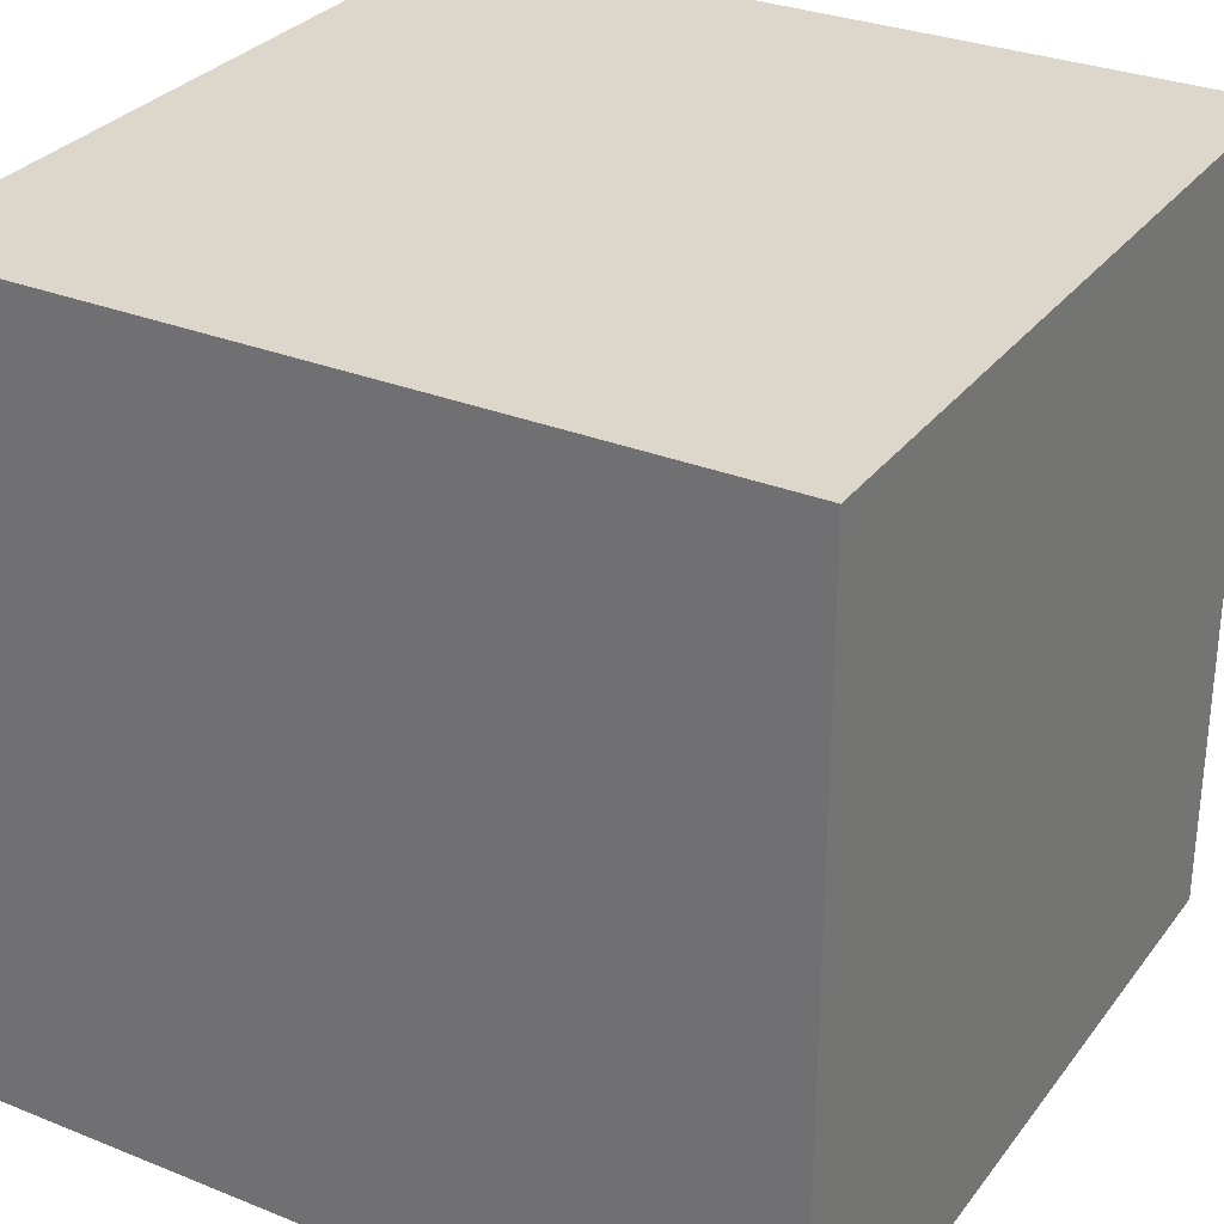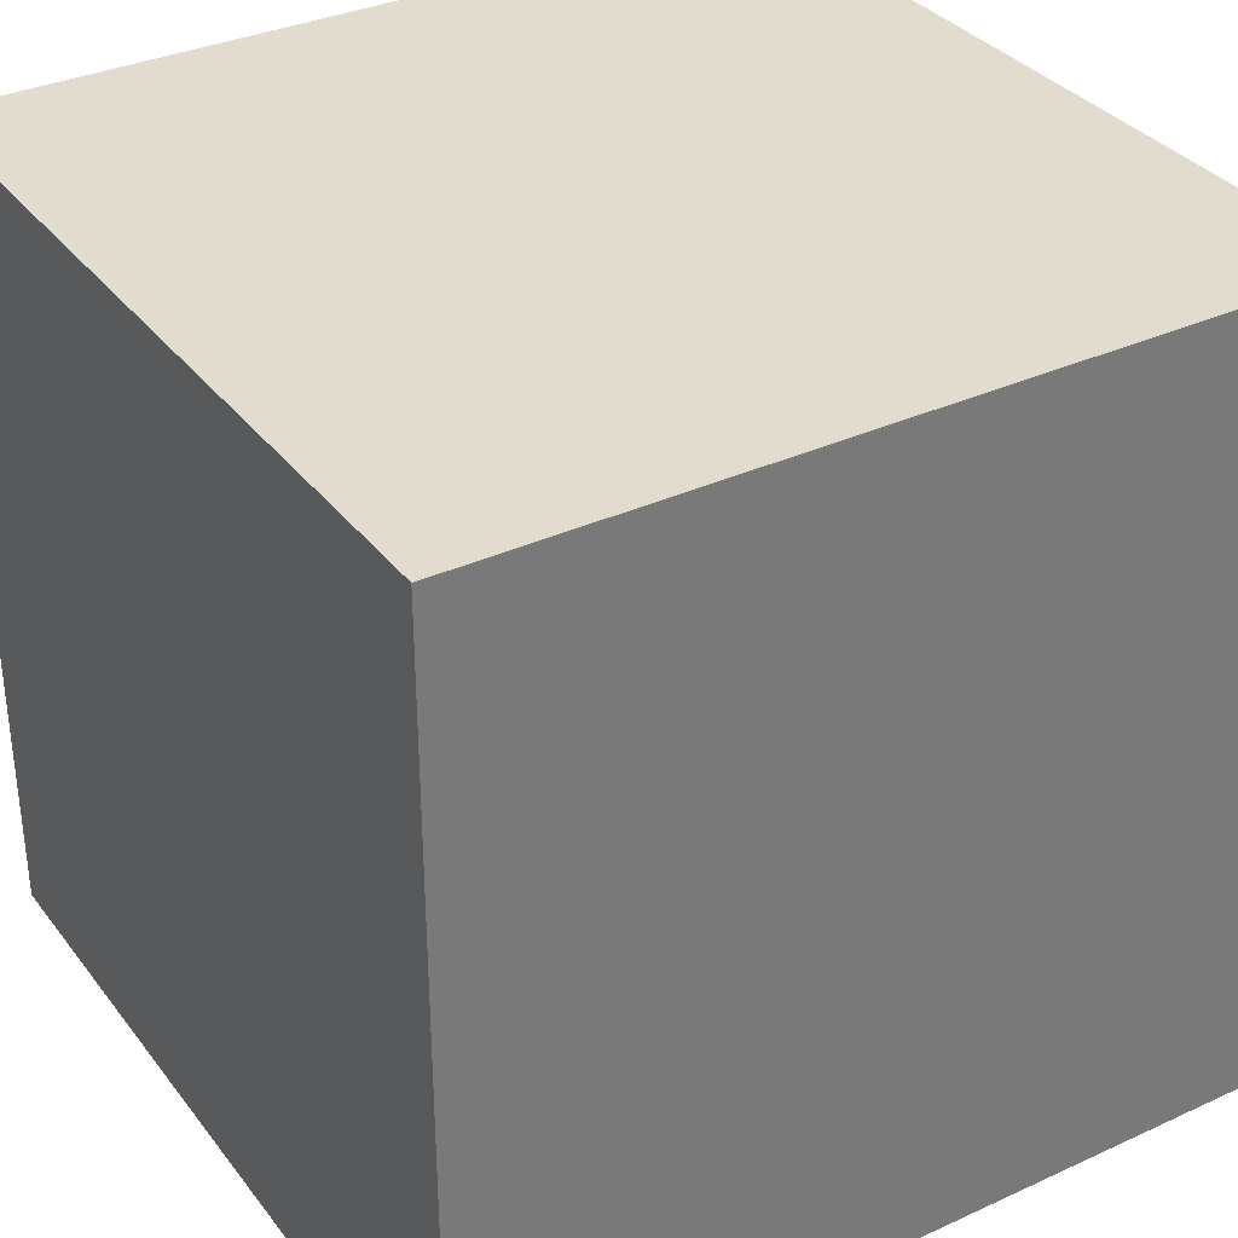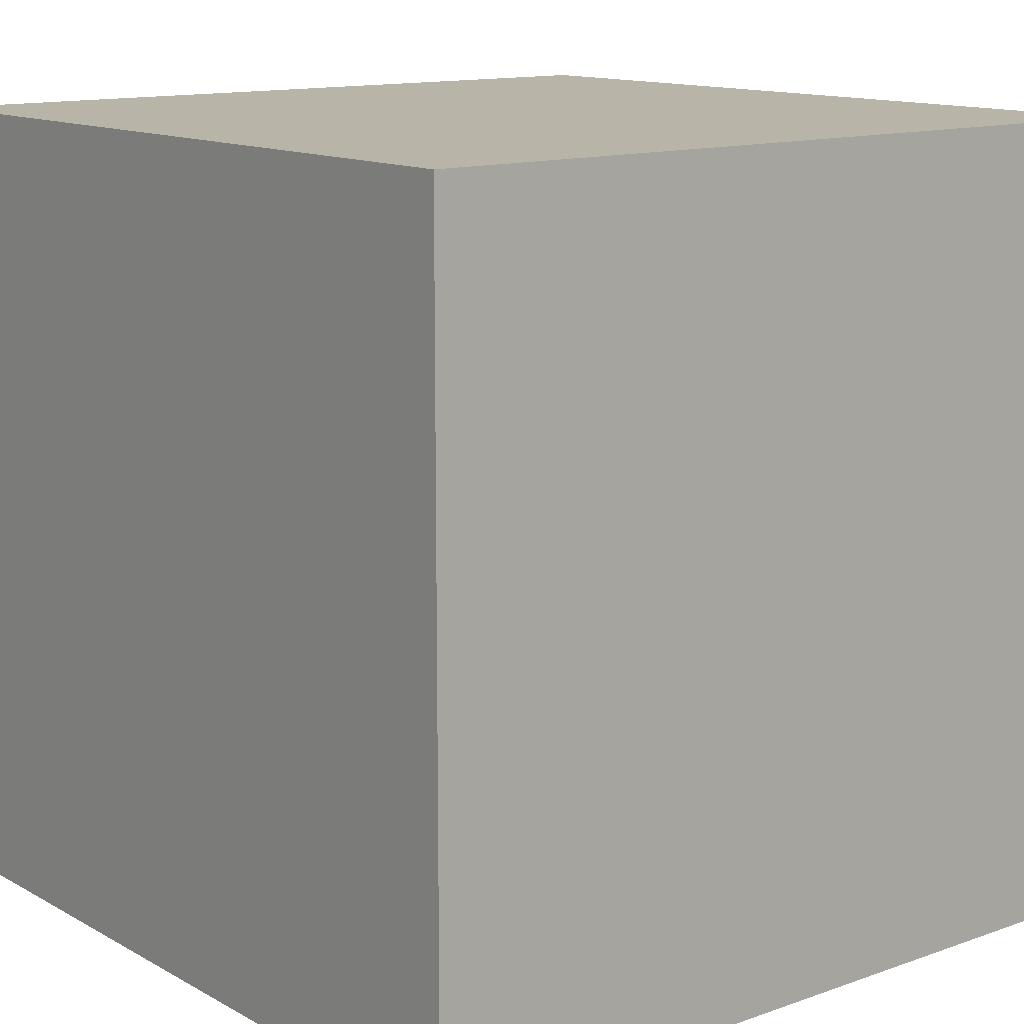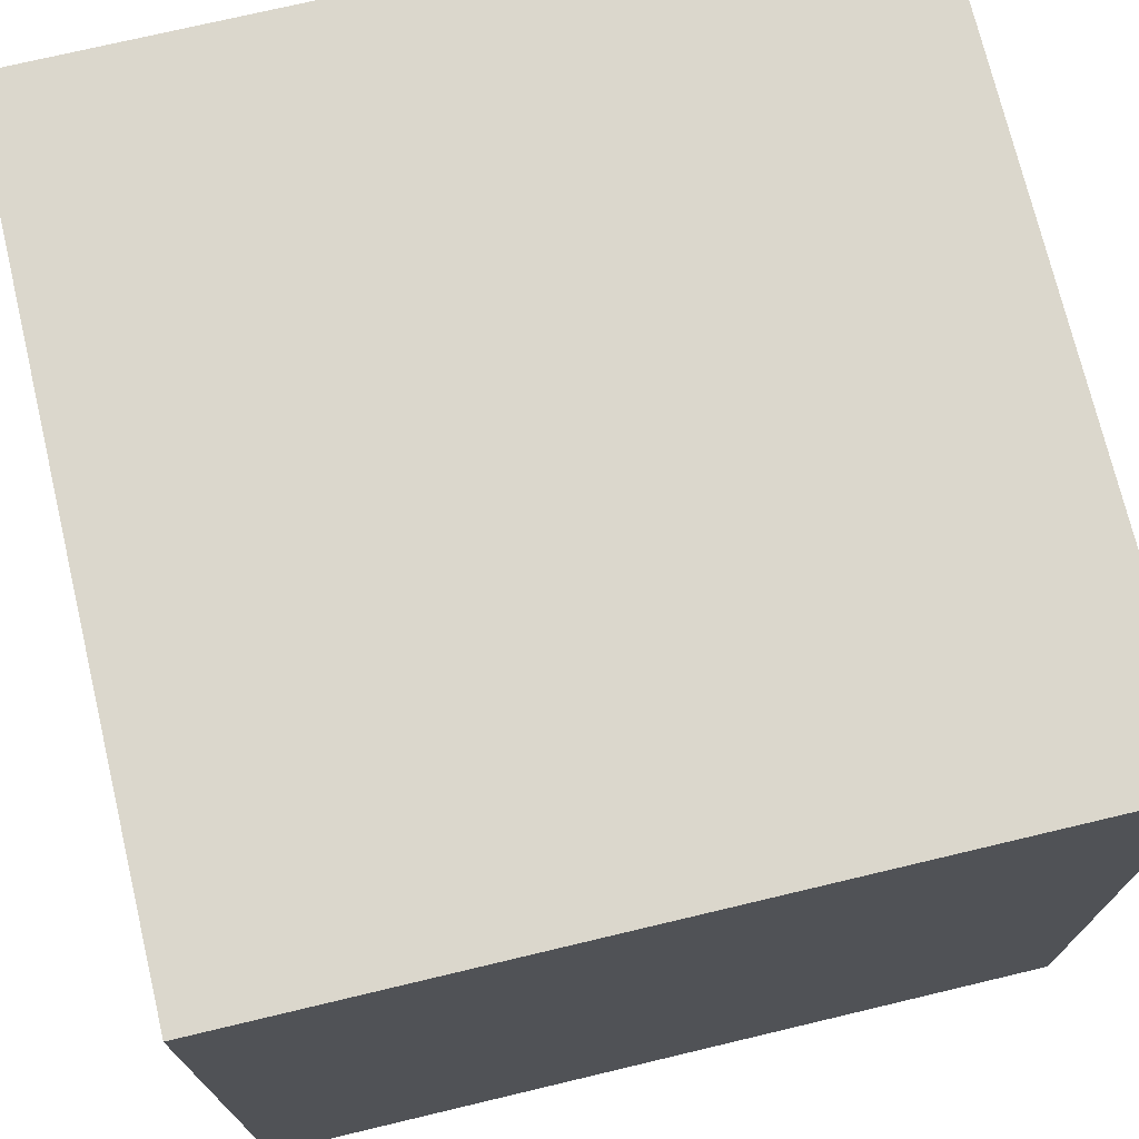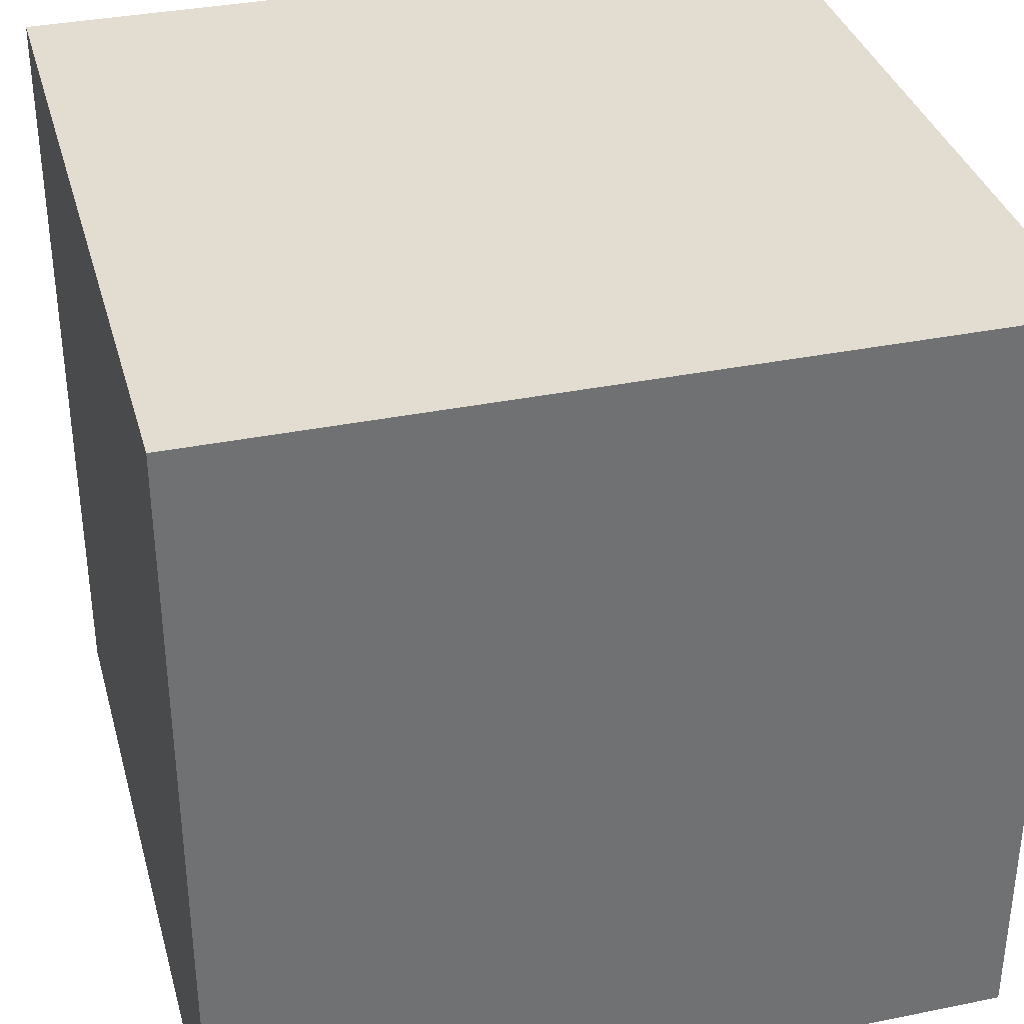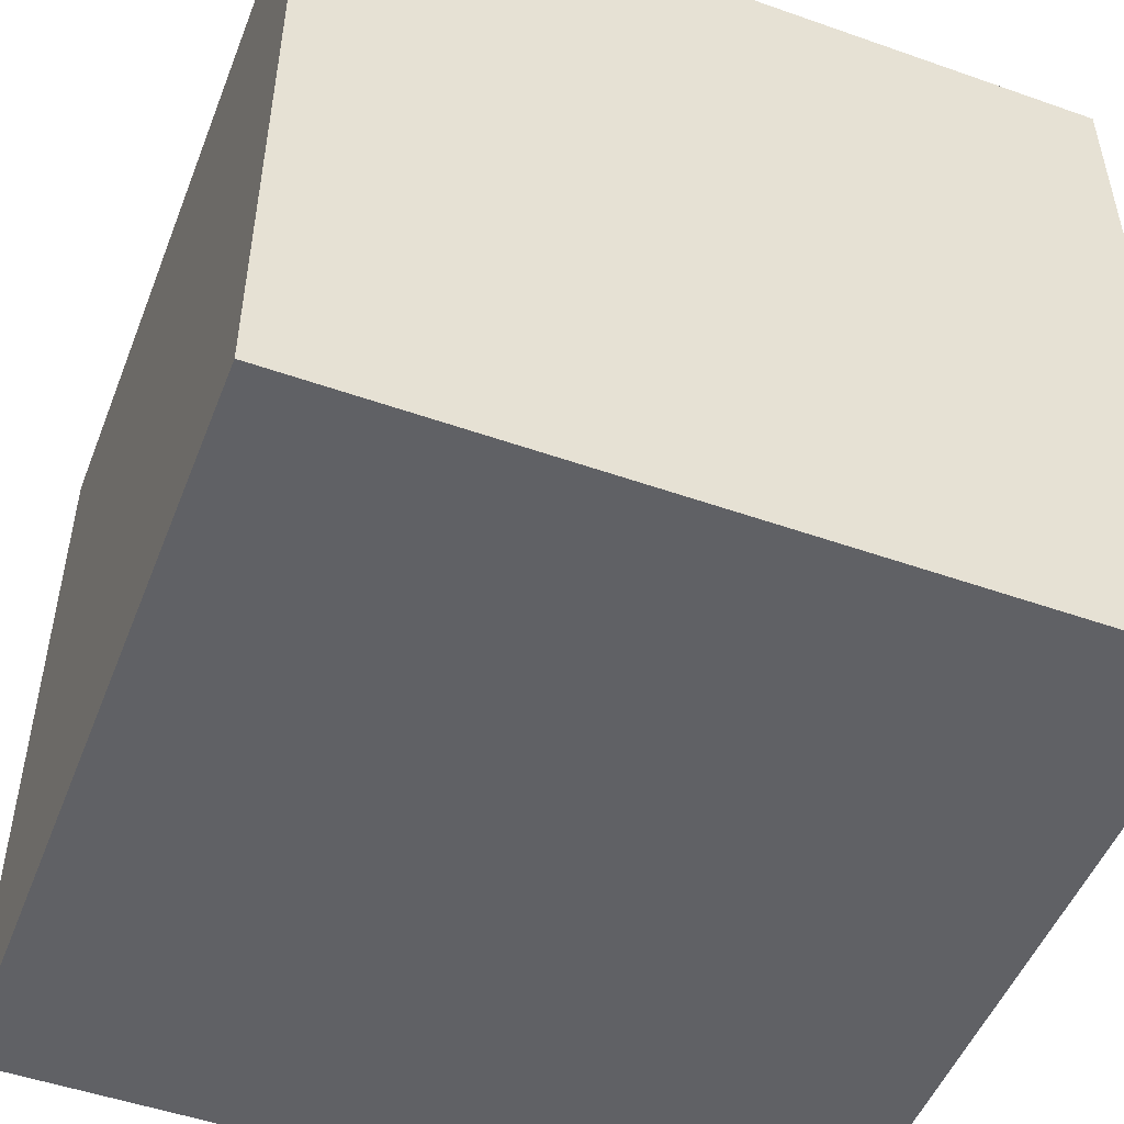
<metadata>
{"format":"obj","ext":"obj","renderer":"f3d","projection":"perspective","resolution":1024,"background":"white","views":[{"elev":30.4,"azim":30.2,"up":"+Y"},{"elev":34.1,"azim":148.2,"up":"+Y"},{"elev":13.0,"azim":-128.9,"up":"+Y"},{"elev":73.1,"azim":76.6,"up":"+Z"},{"elev":35.1,"azim":74.9,"up":"+Y"},{"elev":-50.3,"azim":-21.1,"up":"+Z"}]}
</metadata>
<code>
v -0.5 -0.5 0.5
v 0.5 -0.5 0.5
v -0.5 0.5 0.5
v 0.5 0.5 0.5
v -0.5 0.5 -0.5
v 0.5 0.5 -0.5
v -0.5 -0.5 -0.5
v 0.5 -0.5 -0.5
f 1 2 3
f 3 2 4
f 5 6 7
f 7 6 8
f 3 4 5
f 5 4 6
f 7 8 1
f 1 8 2
f 2 8 4
f 4 8 6
f 7 1 5
f 5 1 3

</code>
